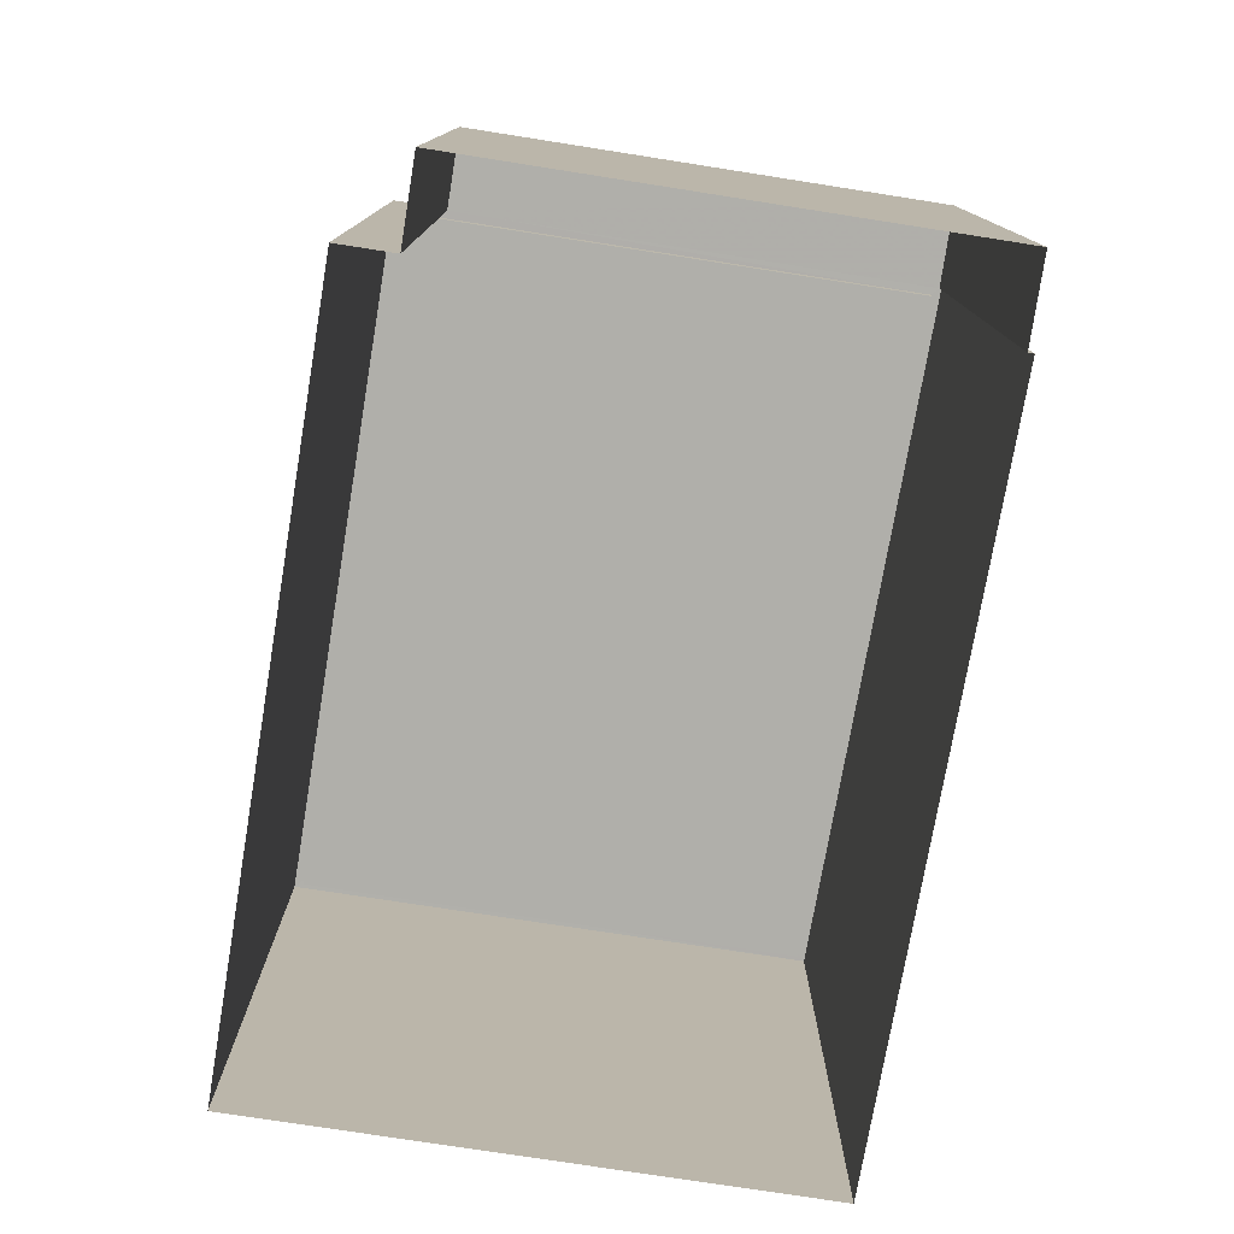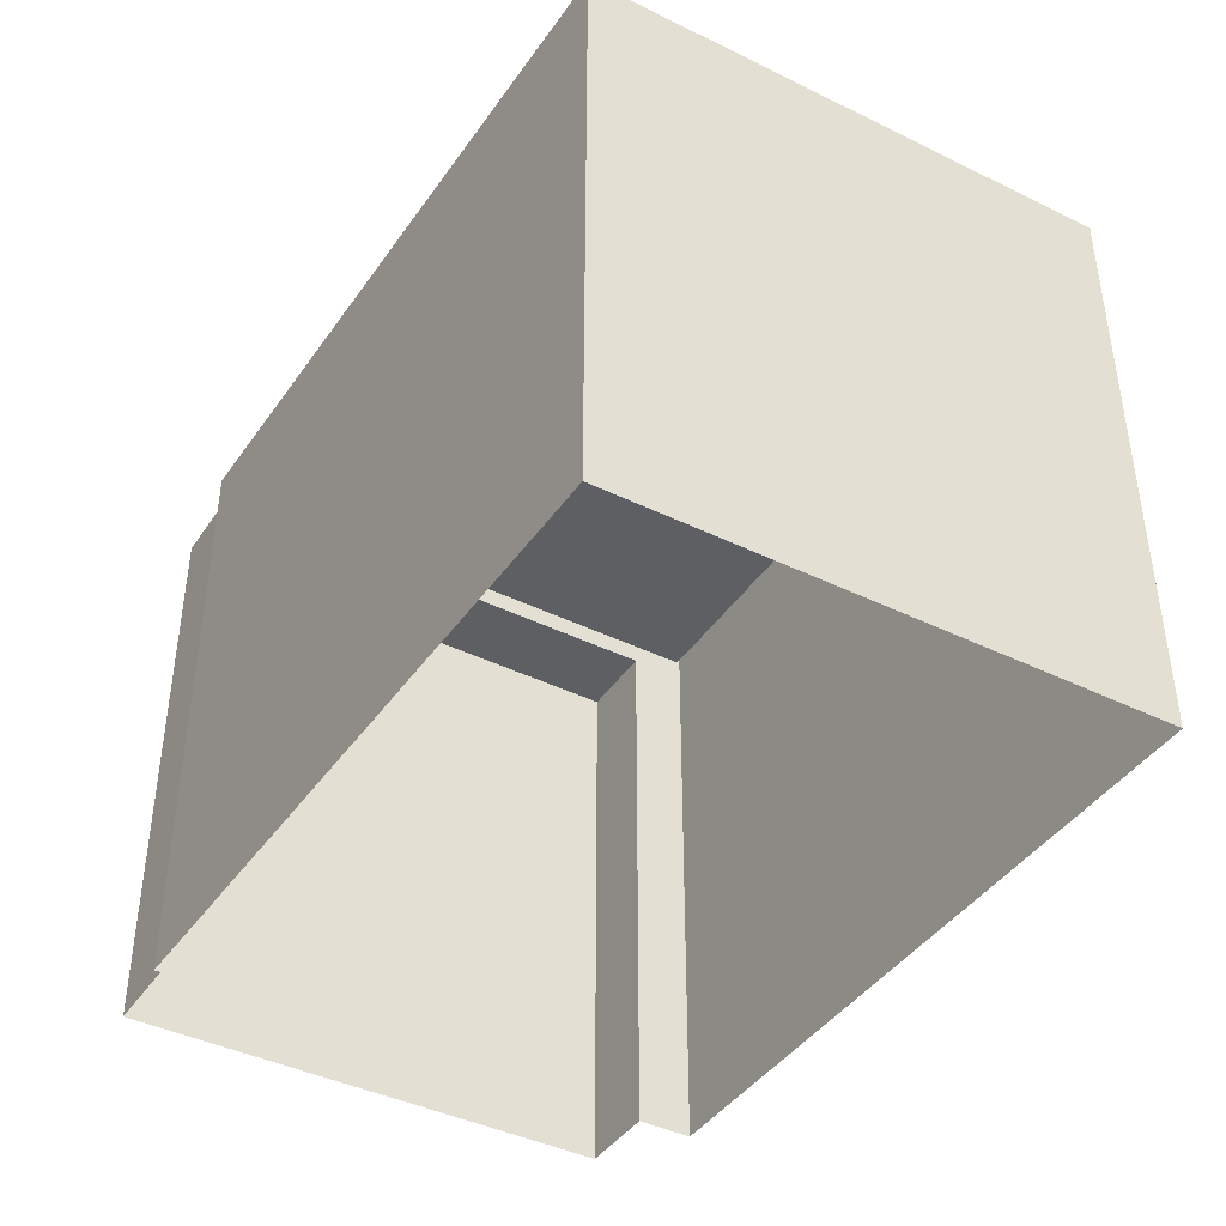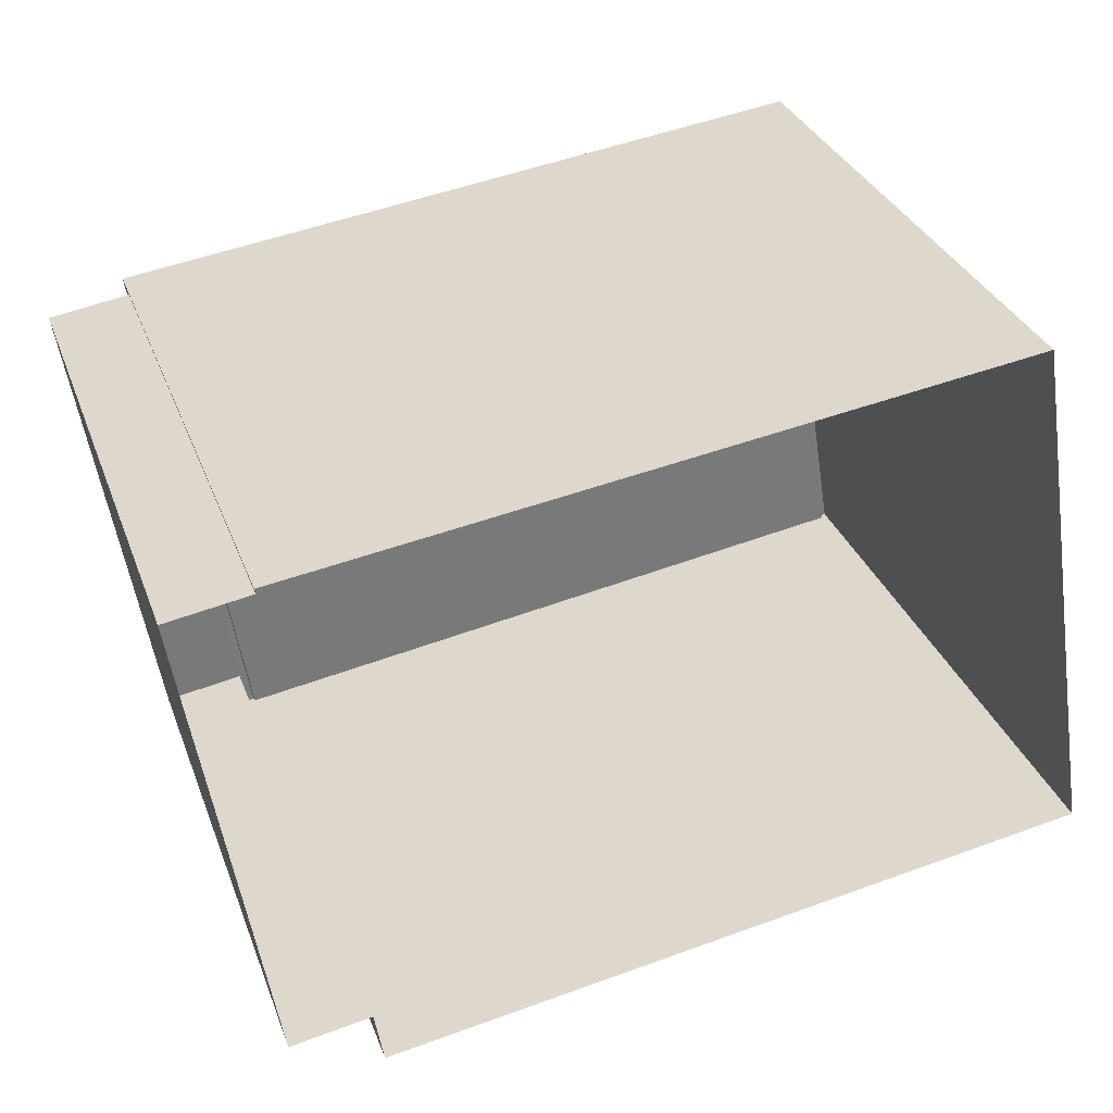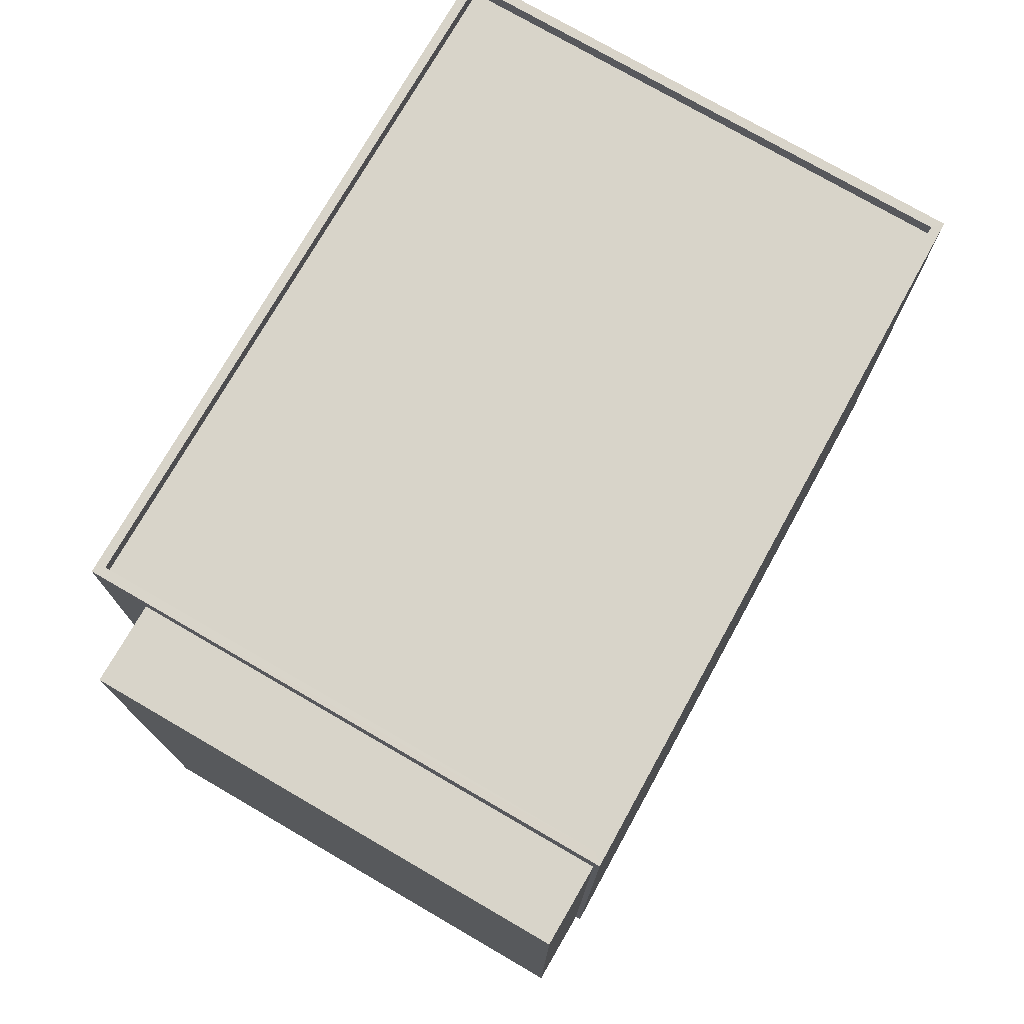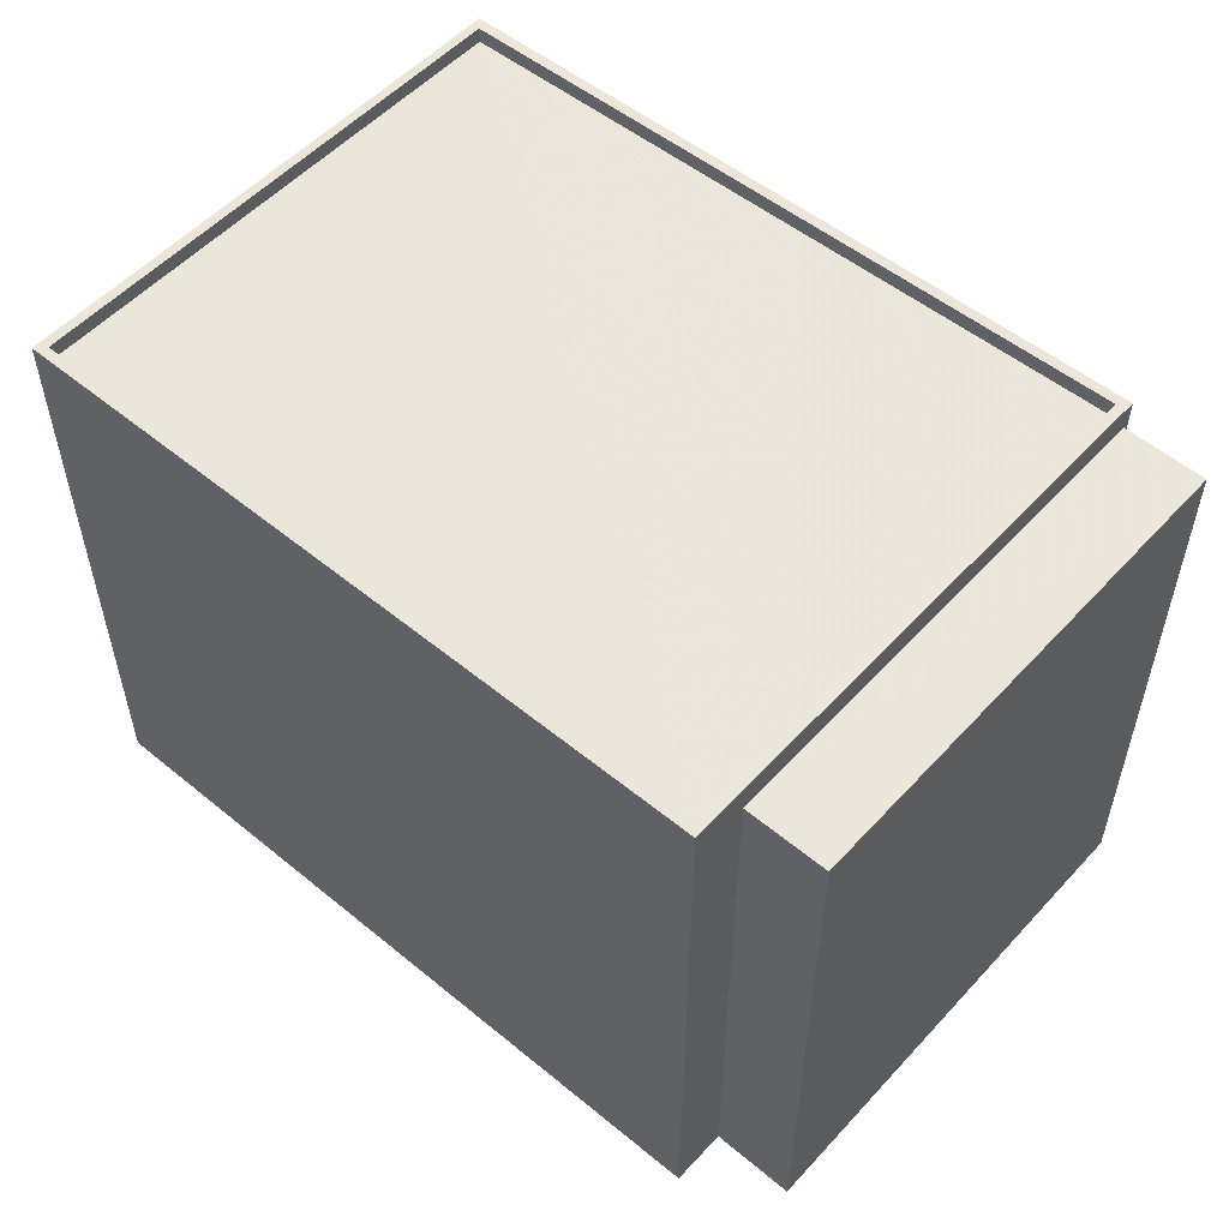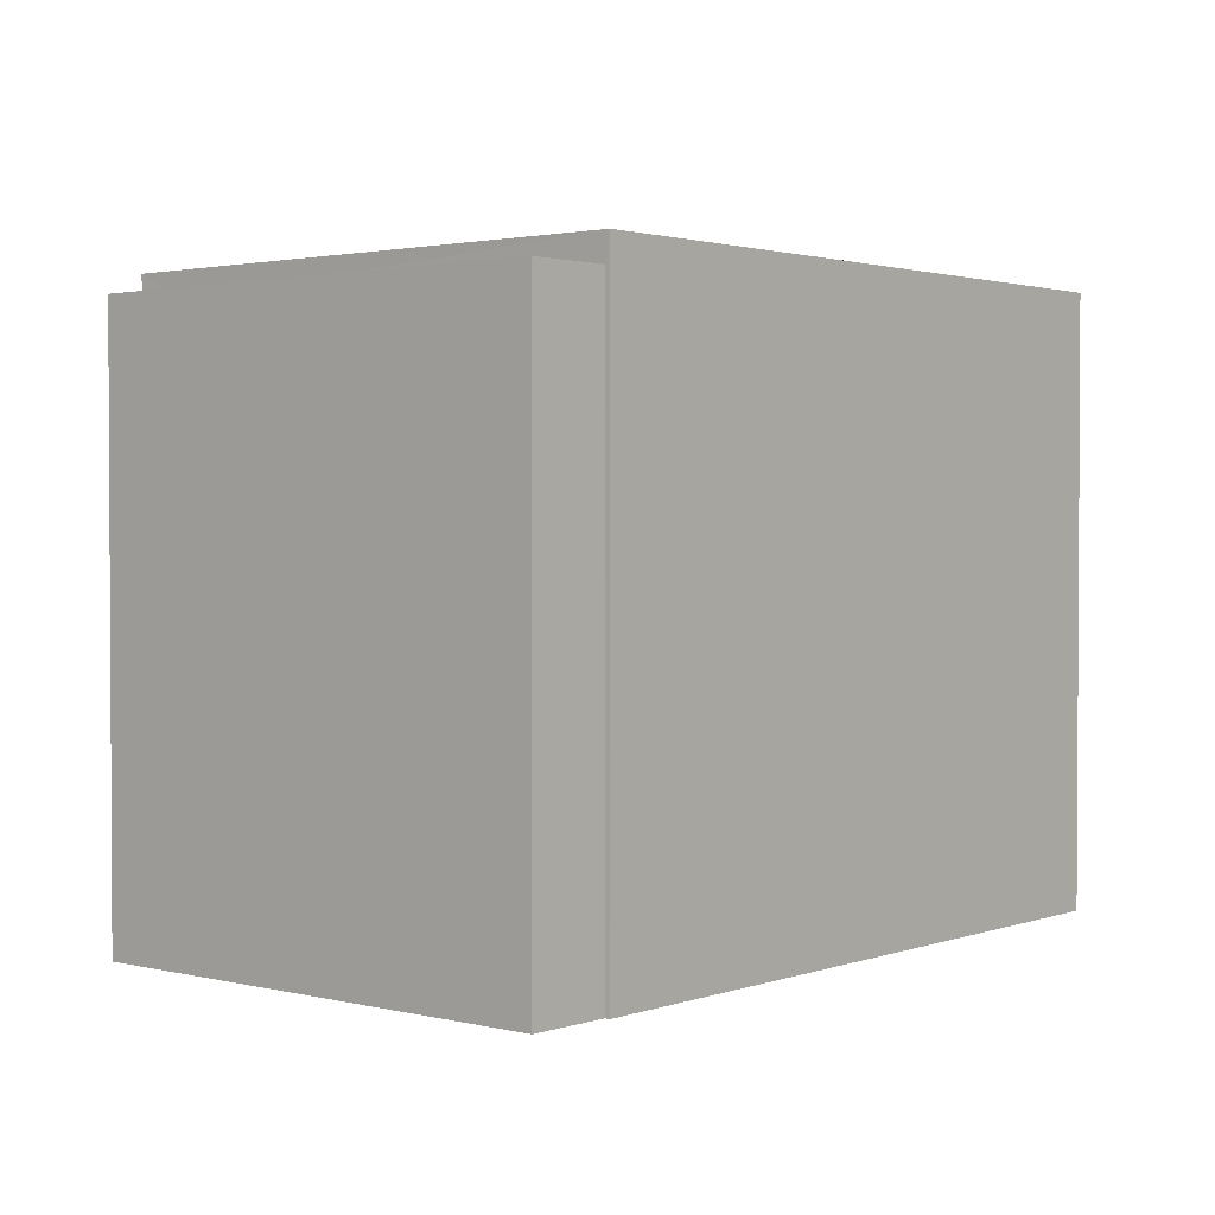
<metadata>
{"format":"obj","ext":"obj","renderer":"f3d","projection":"perspective","resolution":1024,"background":"white","views":[{"elev":-78.0,"azim":72.0,"up":"+Z"},{"elev":-41.7,"azim":-129.8,"up":"+Z"},{"elev":32.5,"azim":161.3,"up":"+Y"},{"elev":75.0,"azim":111.0,"up":"+Z"},{"elev":54.2,"azim":32.4,"up":"+Z"},{"elev":1.9,"azim":121.6,"up":"+Z"}]}
</metadata>
<code>
v -8.858e+04 -9.857e+04 9.65
v -8.858e+04 -9.856e+04 9.651
v -8.857e+04 -9.857e+04 9.65
v -8.857e+04 -9.857e+04 9.65
v -8.857e+04 -9.856e+04 9.651
v -8.857e+04 -9.856e+04 9.651
v -8.857e+04 -9.857e+04 9.65
v -8.857e+04 -9.856e+04 9.651
v -8.857e+04 -9.857e+04 18.67
v -8.857e+04 -9.857e+04 18.67
v -8.857e+04 -9.856e+04 18.67
v -8.857e+04 -9.856e+04 18.67
v -8.857e+04 -9.856e+04 19.08
v -8.857e+04 -9.856e+04 19.08
v -8.858e+04 -9.856e+04 19.08
v -8.858e+04 -9.856e+04 19.08
v -8.857e+04 -9.857e+04 19.08
v -8.858e+04 -9.857e+04 19.08
v -8.858e+04 -9.857e+04 19.08
v -8.857e+04 -9.857e+04 19.08
v -8.857e+04 -9.857e+04 18.83
v -8.857e+04 -9.856e+04 18.83
v -8.858e+04 -9.856e+04 18.83
v -8.858e+04 -9.857e+04 18.83
f 1 2 3
f 1 3 4
f 2 5 6
f 7 3 8
f 3 6 8
f 3 2 6
f 9 10 11
f 12 9 11
f 13 14 15
f 16 13 15
f 13 17 14
f 15 18 19
f 16 15 19
f 19 18 17
f 20 17 13
f 19 17 20
f 21 22 23
f 24 21 23
f 19 21 24
f 19 20 21
f 19 24 23
f 16 19 23
f 10 7 8
f 11 10 8
f 9 7 10
f 9 3 7
f 14 5 2
f 15 14 2
f 18 1 4
f 17 18 4
f 18 2 1
f 18 15 2
f 20 22 21
f 20 13 22
f 6 11 8
f 6 12 11
f 6 5 12
f 5 14 12
f 3 9 4
f 9 14 17
f 12 14 9
f 4 9 17
f 16 23 22
f 13 16 22

</code>
